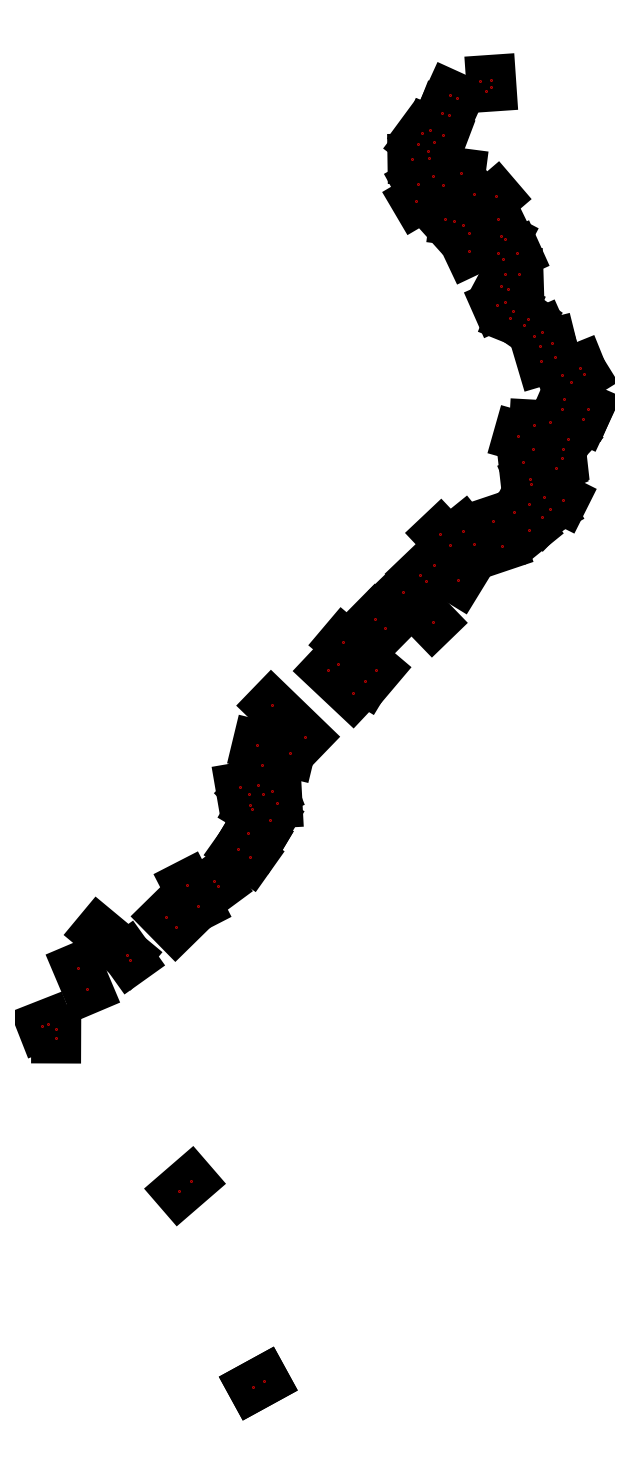
<metadata>
{"format":"dxf","ext":"dxf","renderer":"ezdxf+matplotlib","layout":"modelspace","background":"white","min_lineweight":24,"dpi":150}
</metadata>
<code>
0
SECTION
2
ENTITIES
0
LINE
8
DEFAULT
10
1.38e+06
20
4.904e+06
30
0
11
1.379e+06
21
4.904e+06
31
0
0
LINE
8
DEFAULT
10
1.383e+06
20
4.897e+06
30
0
11
1.383e+06
21
4.897e+06
31
0
0
LINE
8
DEFAULT
10
1.383e+06
20
4.897e+06
30
0
11
1.383e+06
21
4.897e+06
31
0
0
LINE
8
DEFAULT
10
1.381e+06
20
4.9e+06
30
0
11
1.381e+06
21
4.9e+06
31
0
0
LINE
8
DEFAULT
10
1.379e+06
20
4.903e+06
30
0
11
1.379e+06
21
4.903e+06
31
0
0
LINE
8
DEFAULT
10
1.38e+06
20
4.904e+06
30
0
11
1.38e+06
21
4.905e+06
31
0
0
LINE
8
DEFAULT
10
1.379e+06
20
4.903e+06
30
0
11
1.379e+06
21
4.903e+06
31
0
0
LINE
8
DEFAULT
10
1.381e+06
20
4.905e+06
30
0
11
1.381e+06
21
4.905e+06
31
0
0
LINE
8
DEFAULT
10
1.382e+06
20
4.905e+06
30
0
11
1.381e+06
21
4.905e+06
31
0
0
LINE
8
DEFAULT
10
1.382e+06
20
4.905e+06
30
0
11
1.382e+06
21
4.906e+06
31
0
0
LINE
8
DEFAULT
10
1.382e+06
20
4.906e+06
30
0
11
1.382e+06
21
4.906e+06
31
0
0
LINE
8
DEFAULT
10
1.383e+06
20
4.906e+06
30
0
11
1.382e+06
21
4.906e+06
31
0
0
LINE
8
DEFAULT
10
1.383e+06
20
4.907e+06
30
0
11
1.382e+06
21
4.907e+06
31
0
0
LINE
8
DEFAULT
10
1.383e+06
20
4.906e+06
30
0
11
1.382e+06
21
4.906e+06
31
0
0
LINE
8
DEFAULT
10
1.383e+06
20
4.907e+06
30
0
11
1.382e+06
21
4.907e+06
31
0
0
LINE
8
DEFAULT
10
1.383e+06
20
4.907e+06
30
0
11
1.383e+06
21
4.907e+06
31
0
0
LINE
8
DEFAULT
10
1.383e+06
20
4.907e+06
30
0
11
1.382e+06
21
4.907e+06
31
0
0
LINE
8
DEFAULT
10
1.383e+06
20
4.907e+06
30
0
11
1.382e+06
21
4.907e+06
31
0
0
LINE
8
DEFAULT
10
1.383e+06
20
4.907e+06
30
0
11
1.383e+06
21
4.908e+06
31
0
0
LINE
8
DEFAULT
10
1.383e+06
20
4.908e+06
30
0
11
1.383e+06
21
4.908e+06
31
0
0
LINE
8
DEFAULT
10
1.383e+06
20
4.908e+06
30
0
11
1.383e+06
21
4.909e+06
31
0
0
LINE
8
DEFAULT
10
1.384e+06
20
4.909e+06
30
0
11
1.384e+06
21
4.909e+06
31
0
0
LINE
8
DEFAULT
10
1.384e+06
20
4.909e+06
30
0
11
1.384e+06
21
4.909e+06
31
0
0
LINE
8
DEFAULT
10
1.385e+06
20
4.909e+06
30
0
11
1.384e+06
21
4.91e+06
31
0
0
LINE
8
DEFAULT
10
1.385e+06
20
4.91e+06
30
0
11
1.385e+06
21
4.91e+06
31
0
0
LINE
8
DEFAULT
10
1.386e+06
20
4.91e+06
30
0
11
1.385e+06
21
4.911e+06
31
0
0
LINE
8
DEFAULT
10
1.386e+06
20
4.911e+06
30
0
11
1.385e+06
21
4.911e+06
31
0
0
LINE
8
DEFAULT
10
1.386e+06
20
4.911e+06
30
0
11
1.386e+06
21
4.911e+06
31
0
0
LINE
8
DEFAULT
10
1.386e+06
20
4.911e+06
30
0
11
1.386e+06
21
4.912e+06
31
0
0
LINE
8
DEFAULT
10
1.386e+06
20
4.911e+06
30
0
11
1.386e+06
21
4.912e+06
31
0
0
LINE
8
DEFAULT
10
1.387e+06
20
4.911e+06
30
0
11
1.387e+06
21
4.912e+06
31
0
0
LINE
8
DEFAULT
10
1.387e+06
20
4.912e+06
30
0
11
1.387e+06
21
4.912e+06
31
0
0
LINE
8
DEFAULT
10
1.388e+06
20
4.912e+06
30
0
11
1.387e+06
21
4.912e+06
31
0
0
LINE
8
DEFAULT
10
1.388e+06
20
4.912e+06
30
0
11
1.388e+06
21
4.912e+06
31
0
0
LINE
8
DEFAULT
10
1.388e+06
20
4.912e+06
30
0
11
1.387e+06
21
4.912e+06
31
0
0
LINE
8
DEFAULT
10
1.388e+06
20
4.913e+06
30
0
11
1.387e+06
21
4.913e+06
31
0
0
LINE
8
DEFAULT
10
1.388e+06
20
4.913e+06
30
0
11
1.387e+06
21
4.913e+06
31
0
0
LINE
8
DEFAULT
10
1.388e+06
20
4.913e+06
30
0
11
1.388e+06
21
4.914e+06
31
0
0
LINE
8
DEFAULT
10
1.387e+06
20
4.913e+06
30
0
11
1.387e+06
21
4.914e+06
31
0
0
LINE
8
DEFAULT
10
1.388e+06
20
4.913e+06
30
0
11
1.387e+06
21
4.913e+06
31
0
0
LINE
8
DEFAULT
10
1.388e+06
20
4.914e+06
30
0
11
1.388e+06
21
4.914e+06
31
0
0
LINE
8
DEFAULT
10
1.388e+06
20
4.914e+06
30
0
11
1.388e+06
21
4.914e+06
31
0
0
LINE
8
DEFAULT
10
1.388e+06
20
4.914e+06
30
0
11
1.388e+06
21
4.914e+06
31
0
0
LINE
8
DEFAULT
10
1.388e+06
20
4.915e+06
30
0
11
1.388e+06
21
4.914e+06
31
0
0
LINE
8
DEFAULT
10
1.388e+06
20
4.915e+06
30
0
11
1.388e+06
21
4.915e+06
31
0
0
LINE
8
DEFAULT
10
1.388e+06
20
4.915e+06
30
0
11
1.388e+06
21
4.915e+06
31
0
0
LINE
8
DEFAULT
10
1.388e+06
20
4.915e+06
30
0
11
1.387e+06
21
4.915e+06
31
0
0
LINE
8
DEFAULT
10
1.387e+06
20
4.915e+06
30
0
11
1.387e+06
21
4.915e+06
31
0
0
LINE
8
DEFAULT
10
1.387e+06
20
4.916e+06
30
0
11
1.387e+06
21
4.915e+06
31
0
0
LINE
8
DEFAULT
10
1.387e+06
20
4.916e+06
30
0
11
1.387e+06
21
4.916e+06
31
0
0
LINE
8
DEFAULT
10
1.387e+06
20
4.916e+06
30
0
11
1.387e+06
21
4.916e+06
31
0
0
LINE
8
DEFAULT
10
1.387e+06
20
4.916e+06
30
0
11
1.387e+06
21
4.916e+06
31
0
0
LINE
8
DEFAULT
10
1.387e+06
20
4.917e+06
30
0
11
1.387e+06
21
4.916e+06
31
0
0
LINE
8
DEFAULT
10
1.387e+06
20
4.917e+06
30
0
11
1.387e+06
21
4.917e+06
31
0
0
LINE
8
DEFAULT
10
1.387e+06
20
4.917e+06
30
0
11
1.386e+06
21
4.917e+06
31
0
0
LINE
8
DEFAULT
10
1.387e+06
20
4.917e+06
30
0
11
1.386e+06
21
4.917e+06
31
0
0
LINE
8
DEFAULT
10
1.387e+06
20
4.918e+06
30
0
11
1.386e+06
21
4.917e+06
31
0
0
LINE
8
DEFAULT
10
1.386e+06
20
4.918e+06
30
0
11
1.386e+06
21
4.917e+06
31
0
0
LINE
8
DEFAULT
10
1.386e+06
20
4.918e+06
30
0
11
1.386e+06
21
4.917e+06
31
0
0
LINE
8
DEFAULT
10
1.386e+06
20
4.918e+06
30
0
11
1.385e+06
21
4.917e+06
31
0
0
LINE
8
DEFAULT
10
1.386e+06
20
4.918e+06
30
0
11
1.385e+06
21
4.918e+06
31
0
0
LINE
8
DEFAULT
10
1.386e+06
20
4.918e+06
30
0
11
1.385e+06
21
4.918e+06
31
0
0
LINE
8
DEFAULT
10
1.386e+06
20
4.918e+06
30
0
11
1.385e+06
21
4.918e+06
31
0
0
LINE
8
DEFAULT
10
1.386e+06
20
4.918e+06
30
0
11
1.385e+06
21
4.919e+06
31
0
0
LINE
8
DEFAULT
10
1.386e+06
20
4.919e+06
30
0
11
1.386e+06
21
4.919e+06
31
0
0
LINE
8
DEFAULT
10
1.386e+06
20
4.919e+06
30
0
11
1.386e+06
21
4.919e+06
31
0
0
LINE
8
DEFAULT
10
1.386e+06
20
4.919e+06
30
0
11
1.386e+06
21
4.919e+06
31
0
0
LINE
8
DEFAULT
10
1.387e+06
20
4.919e+06
30
0
11
1.387e+06
21
4.92e+06
31
0
0
LINE
8
DEFAULT
10
1.38e+06
20
4.904e+06
30
0
11
1.38e+06
21
4.904e+06
31
0
0
POINT
8
PNTS
10
1.387e+06
20
4.919e+06
30
0
0
POINT
8
PNTS
10
1.386e+06
20
4.92e+06
30
0
0
POINT
8
PNTS
10
1.379e+06
20
4.903e+06
30
0
0
POINT
8
PNTS
10
1.379e+06
20
4.903e+06
30
0
0
POINT
8
PNTS
10
1.379e+06
20
4.903e+06
30
0
0
POINT
8
PNTS
10
1.379e+06
20
4.903e+06
30
0
0
POINT
8
PNTS
10
1.381e+06
20
4.9e+06
30
0
0
POINT
8
PNTS
10
1.381e+06
20
4.9e+06
30
0
0
POINT
8
PNTS
10
1.383e+06
20
4.897e+06
30
0
0
POINT
8
PNTS
10
1.383e+06
20
4.897e+06
30
0
0
POINT
8
PNTS
10
1.387e+06
20
4.912e+06
30
0
0
POINT
8
PNTS
10
1.388e+06
20
4.912e+06
30
0
0
POINT
8
PNTS
10
1.388e+06
20
4.912e+06
30
0
0
POINT
8
PNTS
10
1.388e+06
20
4.912e+06
30
0
0
POINT
8
PNTS
10
1.387e+06
20
4.912e+06
30
0
0
POINT
8
PNTS
10
1.388e+06
20
4.912e+06
30
0
0
POINT
8
PNTS
10
1.387e+06
20
4.913e+06
30
0
0
POINT
8
PNTS
10
1.388e+06
20
4.913e+06
30
0
0
POINT
8
PNTS
10
1.387e+06
20
4.913e+06
30
0
0
POINT
8
PNTS
10
1.388e+06
20
4.913e+06
30
0
0
POINT
8
PNTS
10
1.387e+06
20
4.913e+06
30
0
0
POINT
8
PNTS
10
1.388e+06
20
4.913e+06
30
0
0
POINT
8
PNTS
10
1.387e+06
20
4.913e+06
30
0
0
POINT
8
PNTS
10
1.387e+06
20
4.914e+06
30
0
0
POINT
8
PNTS
10
1.388e+06
20
4.914e+06
30
0
0
POINT
8
PNTS
10
1.388e+06
20
4.913e+06
30
0
0
POINT
8
PNTS
10
1.388e+06
20
4.914e+06
30
0
0
POINT
8
PNTS
10
1.388e+06
20
4.914e+06
30
0
0
POINT
8
PNTS
10
1.388e+06
20
4.914e+06
30
0
0
POINT
8
PNTS
10
1.388e+06
20
4.914e+06
30
0
0
POINT
8
PNTS
10
1.388e+06
20
4.914e+06
30
0
0
POINT
8
PNTS
10
1.388e+06
20
4.914e+06
30
0
0
POINT
8
PNTS
10
1.388e+06
20
4.914e+06
30
0
0
POINT
8
PNTS
10
1.388e+06
20
4.915e+06
30
0
0
POINT
8
PNTS
10
1.388e+06
20
4.915e+06
30
0
0
POINT
8
PNTS
10
1.388e+06
20
4.915e+06
30
0
0
POINT
8
PNTS
10
1.388e+06
20
4.915e+06
30
0
0
POINT
8
PNTS
10
1.388e+06
20
4.915e+06
30
0
0
POINT
8
PNTS
10
1.387e+06
20
4.915e+06
30
0
0
POINT
8
PNTS
10
1.388e+06
20
4.915e+06
30
0
0
POINT
8
PNTS
10
1.387e+06
20
4.915e+06
30
0
0
POINT
8
PNTS
10
1.387e+06
20
4.915e+06
30
0
0
POINT
8
PNTS
10
1.387e+06
20
4.915e+06
30
0
0
POINT
8
PNTS
10
1.387e+06
20
4.916e+06
30
0
0
POINT
8
PNTS
10
1.387e+06
20
4.916e+06
30
0
0
POINT
8
PNTS
10
1.387e+06
20
4.916e+06
30
0
0
POINT
8
PNTS
10
1.387e+06
20
4.916e+06
30
0
0
POINT
8
PNTS
10
1.387e+06
20
4.916e+06
30
0
0
POINT
8
PNTS
10
1.387e+06
20
4.916e+06
30
0
0
POINT
8
PNTS
10
1.387e+06
20
4.916e+06
30
0
0
POINT
8
PNTS
10
1.387e+06
20
4.916e+06
30
0
0
POINT
8
PNTS
10
1.387e+06
20
4.917e+06
30
0
0
POINT
8
PNTS
10
1.387e+06
20
4.917e+06
30
0
0
POINT
8
PNTS
10
1.387e+06
20
4.917e+06
30
0
0
POINT
8
PNTS
10
1.386e+06
20
4.917e+06
30
0
0
POINT
8
PNTS
10
1.387e+06
20
4.917e+06
30
0
0
POINT
8
PNTS
10
1.386e+06
20
4.917e+06
30
0
0
POINT
8
PNTS
10
1.387e+06
20
4.917e+06
30
0
0
POINT
8
PNTS
10
1.386e+06
20
4.917e+06
30
0
0
POINT
8
PNTS
10
1.387e+06
20
4.918e+06
30
0
0
POINT
8
PNTS
10
1.386e+06
20
4.917e+06
30
0
0
POINT
8
PNTS
10
1.386e+06
20
4.918e+06
30
0
0
POINT
8
PNTS
10
1.386e+06
20
4.917e+06
30
0
0
POINT
8
PNTS
10
1.386e+06
20
4.918e+06
30
0
0
POINT
8
PNTS
10
1.385e+06
20
4.917e+06
30
0
0
POINT
8
PNTS
10
1.386e+06
20
4.918e+06
30
0
0
POINT
8
PNTS
10
1.385e+06
20
4.918e+06
30
0
0
POINT
8
PNTS
10
1.386e+06
20
4.918e+06
30
0
0
POINT
8
PNTS
10
1.385e+06
20
4.918e+06
30
0
0
POINT
8
PNTS
10
1.386e+06
20
4.918e+06
30
0
0
POINT
8
PNTS
10
1.385e+06
20
4.919e+06
30
0
0
POINT
8
PNTS
10
1.386e+06
20
4.918e+06
30
0
0
POINT
8
PNTS
10
1.385e+06
20
4.918e+06
30
0
0
POINT
8
PNTS
10
1.386e+06
20
4.918e+06
30
0
0
POINT
8
PNTS
10
1.386e+06
20
4.919e+06
30
0
0
POINT
8
PNTS
10
1.386e+06
20
4.919e+06
30
0
0
POINT
8
PNTS
10
1.386e+06
20
4.919e+06
30
0
0
POINT
8
PNTS
10
1.386e+06
20
4.919e+06
30
0
0
POINT
8
PNTS
10
1.387e+06
20
4.92e+06
30
0
0
POINT
8
PNTS
10
1.387e+06
20
4.919e+06
30
0
0
POINT
8
PNTS
10
1.386e+06
20
4.919e+06
30
0
0
POINT
8
PNTS
10
1.386e+06
20
4.919e+06
30
0
0
POINT
8
PNTS
10
1.379e+06
20
4.904e+06
30
0
0
POINT
8
PNTS
10
1.38e+06
20
4.904e+06
30
0
0
POINT
8
PNTS
10
1.38e+06
20
4.904e+06
30
0
0
POINT
8
PNTS
10
1.38e+06
20
4.904e+06
30
0
0
POINT
8
PNTS
10
1.381e+06
20
4.905e+06
30
0
0
POINT
8
PNTS
10
1.381e+06
20
4.905e+06
30
0
0
POINT
8
PNTS
10
1.381e+06
20
4.905e+06
30
0
0
POINT
8
PNTS
10
1.382e+06
20
4.905e+06
30
0
0
POINT
8
PNTS
10
1.382e+06
20
4.906e+06
30
0
0
POINT
8
PNTS
10
1.382e+06
20
4.905e+06
30
0
0
POINT
8
PNTS
10
1.382e+06
20
4.906e+06
30
0
0
POINT
8
PNTS
10
1.382e+06
20
4.906e+06
30
0
0
POINT
8
PNTS
10
1.382e+06
20
4.906e+06
30
0
0
POINT
8
PNTS
10
1.382e+06
20
4.907e+06
30
0
0
POINT
8
PNTS
10
1.383e+06
20
4.907e+06
30
0
0
POINT
8
PNTS
10
1.382e+06
20
4.907e+06
30
0
0
POINT
8
PNTS
10
1.383e+06
20
4.907e+06
30
0
0
POINT
8
PNTS
10
1.383e+06
20
4.907e+06
30
0
0
POINT
8
PNTS
10
1.383e+06
20
4.907e+06
30
0
0
POINT
8
PNTS
10
1.382e+06
20
4.907e+06
30
0
0
POINT
8
PNTS
10
1.383e+06
20
4.907e+06
30
0
0
POINT
8
PNTS
10
1.382e+06
20
4.907e+06
30
0
0
POINT
8
PNTS
10
1.383e+06
20
4.908e+06
30
0
0
POINT
8
PNTS
10
1.383e+06
20
4.908e+06
30
0
0
POINT
8
PNTS
10
1.383e+06
20
4.908e+06
30
0
0
POINT
8
PNTS
10
1.383e+06
20
4.909e+06
30
0
0
POINT
8
PNTS
10
1.383e+06
20
4.908e+06
30
0
0
POINT
8
PNTS
10
1.384e+06
20
4.909e+06
30
0
0
POINT
8
PNTS
10
1.384e+06
20
4.909e+06
30
0
0
POINT
8
PNTS
10
1.384e+06
20
4.909e+06
30
0
0
POINT
8
PNTS
10
1.384e+06
20
4.909e+06
30
0
0
POINT
8
PNTS
10
1.384e+06
20
4.91e+06
30
0
0
POINT
8
PNTS
10
1.385e+06
20
4.909e+06
30
0
0
POINT
8
PNTS
10
1.385e+06
20
4.91e+06
30
0
0
POINT
8
PNTS
10
1.385e+06
20
4.91e+06
30
0
0
POINT
8
PNTS
10
1.385e+06
20
4.911e+06
30
0
0
POINT
8
PNTS
10
1.386e+06
20
4.91e+06
30
0
0
POINT
8
PNTS
10
1.385e+06
20
4.911e+06
30
0
0
POINT
8
PNTS
10
1.386e+06
20
4.911e+06
30
0
0
POINT
8
PNTS
10
1.386e+06
20
4.911e+06
30
0
0
POINT
8
PNTS
10
1.386e+06
20
4.911e+06
30
0
0
POINT
8
PNTS
10
1.386e+06
20
4.912e+06
30
0
0
POINT
8
PNTS
10
1.386e+06
20
4.911e+06
30
0
0
POINT
8
PNTS
10
1.386e+06
20
4.912e+06
30
0
0
POINT
8
PNTS
10
1.386e+06
20
4.911e+06
30
0
0
POINT
8
PNTS
10
1.387e+06
20
4.912e+06
30
0
0
POINT
8
PNTS
10
1.387e+06
20
4.911e+06
30
0
0
POINT
8
PNTS
10
1.387e+06
20
4.912e+06
30
0
0
POINT
8
PNTS
10
1.387e+06
20
4.912e+06
30
0
0
ENDSEC
0
EOF

</code>
